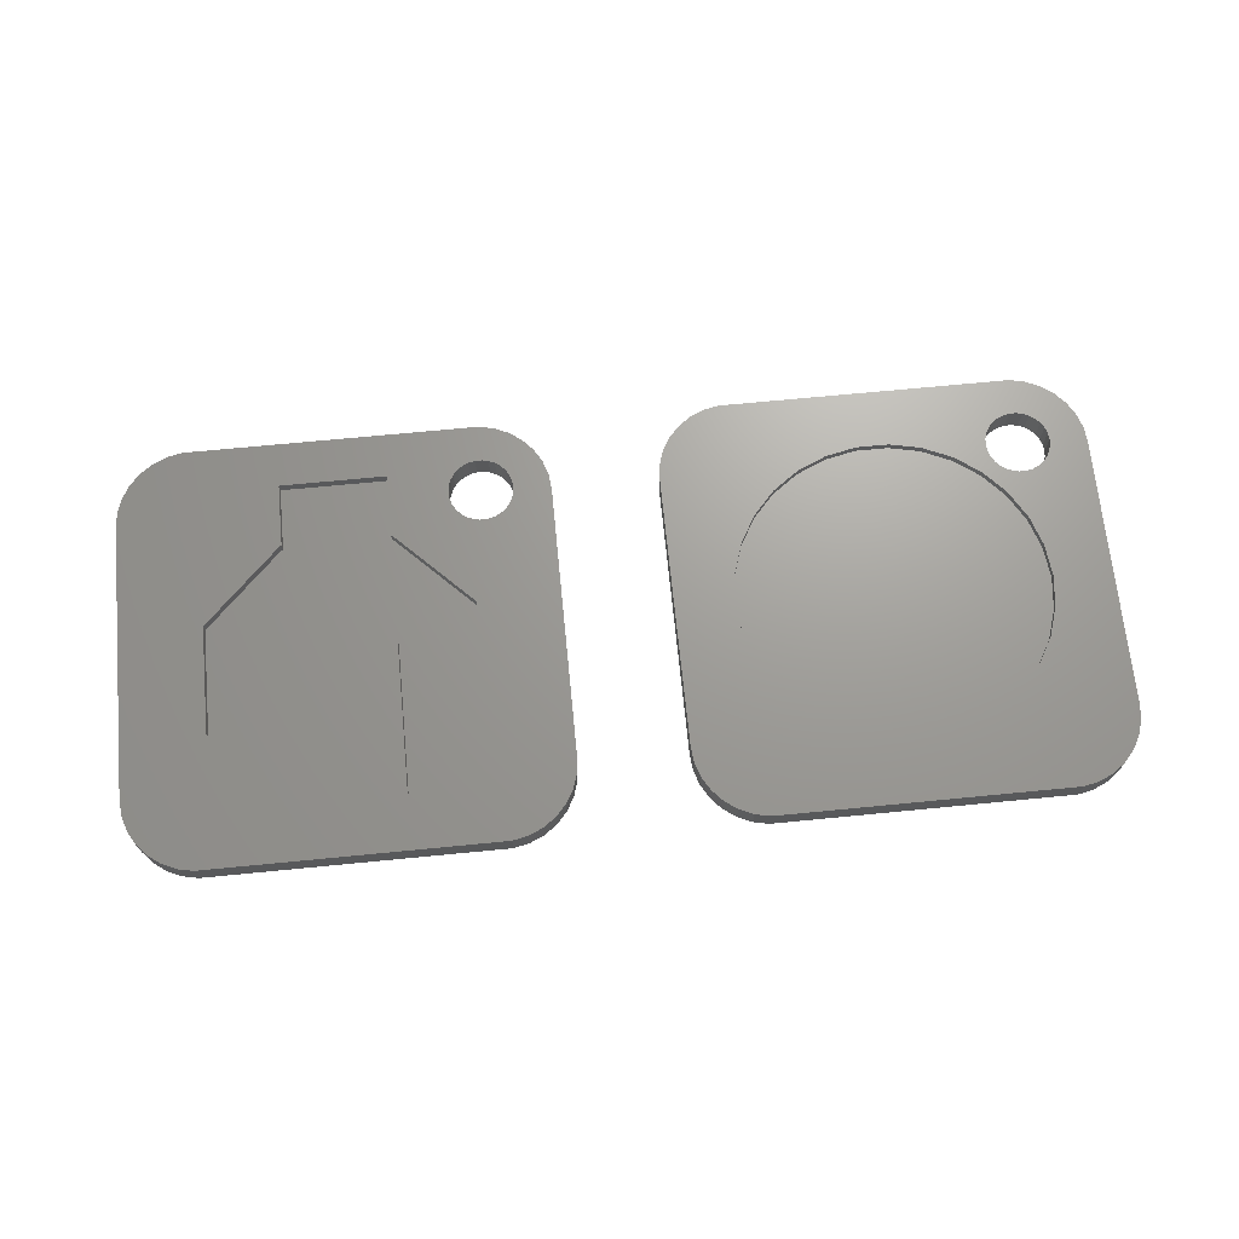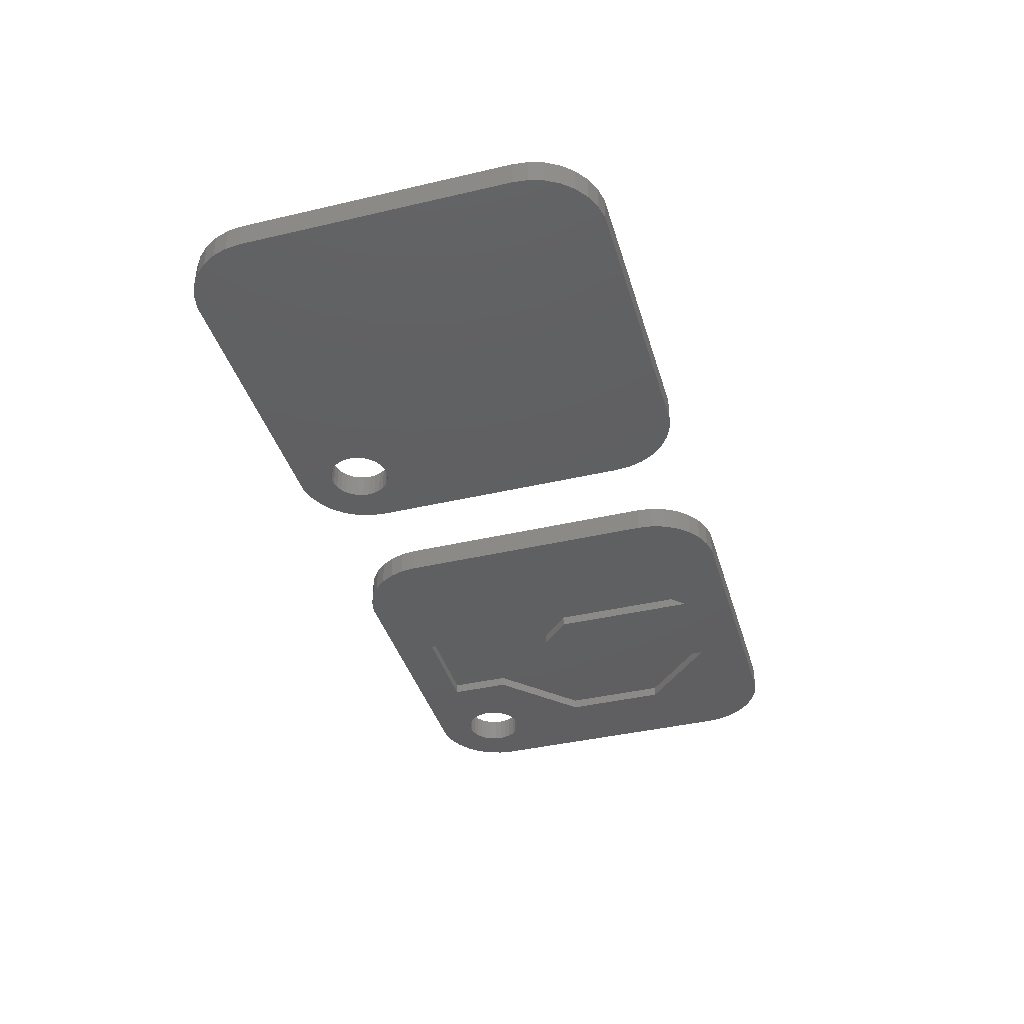
<metadata>
{"format":"stl","ext":"stl","renderer":"f3d","projection":"perspective","resolution":1024,"background":"white","views":[{"elev":68.9,"azim":-5.6,"up":"+Z"},{"elev":-40.0,"azim":-73.9,"up":"+Z"}]}
</metadata>
<code>
# stl→obj: 388 verts, 776 faces
v 0 7 -1.25
v 0.153 5.545 -1.25
v 0 7 1.25
v 0.153 5.545 1.25
v 0 33 -1.25
v 0.153 34.46 -1.25
v 0.6052 35.85 -1.25
v 1.337 37.11 -1.25
v 2.316 38.2 -1.25
v 3.5 39.06 -1.25
v 4.837 39.66 -1.25
v 6.268 39.96 -1.25
v 33.73 39.96 -1.25
v 35.16 39.66 -1.25
v 33.19 36.48 -1.25
v 36.5 39.06 -1.25
v 34.43 36.35 -1.25
v 37.68 38.2 -1.25
v 35.93 35.26 -1.25
v 38.66 37.11 -1.25
v 36.43 34.12 -1.25
v 39.39 35.85 -1.25
v 36.43 32.88 -1.25
v 39.85 34.46 -1.25
v 35.51 31.27 -1.25
v 40 33 -1.25
v 40 7 -1.25
v 39.85 5.545 -1.25
v 39.39 4.153 -1.25
v 38.66 2.885 -1.25
v 37.68 1.798 -1.25
v 36.5 0.9378 -1.25
v 35.16 0.3426 -1.25
v 33.73 0.03835 -1.25
v 6.268 0.03835 -1.25
v 4.837 0.3426 -1.25
v 3.5 0.9378 -1.25
v 2.316 1.798 -1.25
v 1.337 2.885 -1.25
v 0.6052 4.153 -1.25
v 31.07 31.74 -1.25
v 30.76 32.28 -1.25
v 30.5 33.5 -1.25
v 30.57 32.88 -1.25
v 32 30.9 -1.25
v 31.49 31.27 -1.25
v 33.19 30.52 -1.25
v 32.57 30.65 -1.25
v 36.5 33.5 -1.25
v 33.81 30.52 -1.25
v 34.43 30.65 -1.25
v 35.93 31.74 -1.25
v 35 30.9 -1.25
v 36.24 32.28 -1.25
v 36.24 34.72 -1.25
v 35.51 35.73 -1.25
v 35 36.1 -1.25
v 33.81 36.48 -1.25
v 32.57 36.35 -1.25
v 32 36.1 -1.25
v 31.49 35.73 -1.25
v 31.07 35.26 -1.25
v 30.57 34.12 -1.25
v 30.76 34.72 -1.25
v 0 33 1.25
v 1.337 2.885 1.25
v 0.6052 4.153 1.25
v 2.316 1.798 1.25
v 3.5 0.9378 1.25
v 4.837 0.3426 1.25
v 6.268 0.03835 1.25
v 7.682 12.29 1.25
v 32.32 12.29 1.25
v 39.39 4.153 1.25
v 39.85 5.545 1.25
v 38.66 2.885 1.25
v 37.68 1.798 1.25
v 35.93 35.26 1.25
v 36.24 34.72 1.25
v 39.39 35.85 1.25
v 36.5 0.9378 1.25
v 25 35.72 1.25
v 31.07 35.26 1.25
v 31.49 35.73 1.25
v 35.16 0.3426 1.25
v 30.57 34.12 1.25
v 30.76 34.72 1.25
v 33.73 39.96 1.25
v 35.16 39.66 1.25
v 6.268 39.96 1.25
v 4.837 39.66 1.25
v 3.5 39.06 1.25
v 2.316 38.2 1.25
v 1.337 37.11 1.25
v 0.6052 35.85 1.25
v 0.153 34.46 1.25
v 14.9 5.073 1.25
v 7.682 22.49 1.25
v 15 16.89 1.25
v 15 5.073 1.25
v 25 5.073 1.25
v 15 35.72 1.25
v 36.5 39.06 1.25
v 37.68 38.2 1.25
v 38.66 37.11 1.25
v 25 16.89 1.25
v 25 19.46 1.25
v 17.93 22.39 1.25
v 40 33 1.25
v 32.32 22.49 1.25
v 40 7 1.25
v 33.81 30.52 1.25
v 25.1 29.71 1.25
v 32.57 36.35 1.25
v 33.19 36.48 1.25
v 33.81 36.48 1.25
v 33.73 0.03835 1.25
v 25.1 5.073 1.25
v 32 36.1 1.25
v 15 19.46 1.25
v 34.43 36.35 1.25
v 35 36.1 1.25
v 32 30.9 1.25
v 31.49 31.27 1.25
v 25 29.71 1.25
v 36.43 32.88 1.25
v 36.24 32.28 1.25
v 36.43 34.12 1.25
v 36.5 33.5 1.25
v 39.85 34.46 1.25
v 31.07 31.74 1.25
v 30.76 32.28 1.25
v 30.57 32.88 1.25
v 30.5 33.5 1.25
v 35.51 35.73 1.25
v 33.19 30.52 1.25
v 32.57 30.65 1.25
v 35.93 31.74 1.25
v 35.51 31.27 1.25
v 35 30.9 1.25
v 34.43 30.65 1.25
v 22.07 22.39 1.25
v 14.9 29.71 1.25
v 15 29.71 1.25
v 7.682 22.49 0.25
v 7.682 12.29 0.25
v 14.9 5.073 0.25
v 15 5.073 0.25
v 15 16.89 0.25
v 15 19.46 0.25
v 17.93 22.39 0.25
v 22.07 22.39 0.25
v 25 19.46 0.25
v 25 16.89 0.25
v 25 5.073 0.25
v 25.1 5.073 0.25
v 32.32 12.29 0.25
v 32.32 22.49 0.25
v 25.1 29.71 0.25
v 25 29.71 0.25
v 25 35.72 0.25
v 15 35.72 0.25
v 15 29.71 0.25
v 14.9 29.71 0.25
v 50 7 -1.25
v 50.15 5.545 -1.25
v 50 7 1.25
v 50.15 5.545 1.25
v 50 33 -1.25
v 50.15 34.46 -1.25
v 50.61 35.85 -1.25
v 51.34 37.11 -1.25
v 52.32 38.2 -1.25
v 53.5 39.06 -1.25
v 54.84 39.66 -1.25
v 56.27 39.96 -1.25
v 75 35.72 -1.25
v 83.73 39.96 -1.25
v 83.19 36.48 -1.25
v 85.16 39.66 -1.25
v 86.5 39.06 -1.25
v 84.43 36.35 -1.25
v 87.68 38.2 -1.25
v 85.93 35.26 -1.25
v 88.66 37.11 -1.25
v 86.43 34.12 -1.25
v 89.39 35.85 -1.25
v 86.43 32.88 -1.25
v 89.85 34.46 -1.25
v 85.51 31.27 -1.25
v 90 33 -1.25
v 82.32 22.49 -1.25
v 90 7 -1.25
v 75.1 5.073 -1.25
v 89.85 5.545 -1.25
v 89.39 4.153 -1.25
v 88.66 2.885 -1.25
v 87.68 1.798 -1.25
v 86.5 0.9378 -1.25
v 85.16 0.3426 -1.25
v 83.73 0.03835 -1.25
v 56.27 0.03835 -1.25
v 54.84 0.3426 -1.25
v 53.5 0.9378 -1.25
v 52.32 1.798 -1.25
v 51.34 2.885 -1.25
v 50.61 4.153 -1.25
v 57.68 22.49 -1.25
v 75.1 29.71 -1.25
v 80.57 32.88 -1.25
v 80.76 32.28 -1.25
v 65 16.89 -1.25
v 75 19.46 -1.25
v 75 16.89 -1.25
v 64.9 5.073 -1.25
v 65 5.073 -1.25
v 81.07 31.74 -1.25
v 81.49 31.27 -1.25
v 83.19 30.52 -1.25
v 83.81 30.52 -1.25
v 75 29.71 -1.25
v 80.5 33.5 -1.25
v 72.07 22.39 -1.25
v 82.32 12.29 -1.25
v 81.49 35.73 -1.25
v 81.07 35.26 -1.25
v 80.76 34.72 -1.25
v 80.57 34.12 -1.25
v 75 5.073 -1.25
v 65 35.72 -1.25
v 85.93 31.74 -1.25
v 64.9 29.71 -1.25
v 65 29.71 -1.25
v 57.68 12.29 -1.25
v 83.81 36.48 -1.25
v 65 19.46 -1.25
v 86.5 33.5 -1.25
v 82.57 30.65 -1.25
v 85 30.9 -1.25
v 86.24 32.28 -1.25
v 82 30.9 -1.25
v 86.24 34.72 -1.25
v 85.51 35.73 -1.25
v 85 36.1 -1.25
v 82.57 36.35 -1.25
v 82 36.1 -1.25
v 67.93 22.39 -1.25
v 84.43 30.65 -1.25
v 50 33 1.25
v 51.34 2.885 1.25
v 50.61 4.153 1.25
v 52.32 1.798 1.25
v 53.5 0.9378 1.25
v 54.84 0.3426 1.25
v 56.27 0.03835 1.25
v 55.82 16.99 1.25
v 77.25 32.56 1.25
v 79.7 30.78 1.25
v 81.49 31.27 1.25
v 81.07 31.74 1.25
v 86.24 32.28 1.25
v 85.93 31.74 1.25
v 90 33 1.25
v 80.76 32.28 1.25
v 86.43 34.12 1.25
v 86.5 33.5 1.25
v 89.85 34.46 1.25
v 65.52 33.79 1.25
v 68.48 34.42 1.25
v 71.52 34.42 1.25
v 81.07 35.26 1.25
v 87.68 38.2 1.25
v 88.66 37.11 1.25
v 86.5 39.06 1.25
v 85.16 39.66 1.25
v 83.73 39.96 1.25
v 56.27 39.96 1.25
v 54.84 39.66 1.25
v 53.5 39.06 1.25
v 52.32 38.2 1.25
v 51.34 37.11 1.25
v 50.61 35.85 1.25
v 50.15 34.46 1.25
v 56.75 14.1 1.25
v 55.5 20 1.25
v 55.82 23.01 1.25
v 74.48 6.21 1.25
v 71.52 5.579 1.25
v 83.73 0.03835 1.25
v 56.75 25.9 1.25
v 80.57 32.88 1.25
v 81.73 11.48 1.25
v 89.39 4.153 1.25
v 89.85 5.545 1.25
v 60.3 30.78 1.25
v 58.27 28.52 1.25
v 62.75 32.56 1.25
v 74.48 33.79 1.25
v 80.76 34.72 1.25
v 82.57 36.35 1.25
v 83.25 14.1 1.25
v 90 7 1.25
v 84.5 20 1.25
v 84.18 16.99 1.25
v 83.19 30.52 1.25
v 81.73 28.52 1.25
v 83.25 25.9 1.25
v 84.18 23.01 1.25
v 88.66 2.885 1.25
v 79.7 9.224 1.25
v 87.68 1.798 1.25
v 85.16 0.3426 1.25
v 77.25 7.443 1.25
v 82 30.9 1.25
v 68.48 5.579 1.25
v 65.52 6.21 1.25
v 62.75 7.443 1.25
v 60.3 9.224 1.25
v 58.27 11.48 1.25
v 80.5 33.5 1.25
v 80.57 34.12 1.25
v 86.43 32.88 1.25
v 81.49 35.73 1.25
v 86.24 34.72 1.25
v 82 36.1 1.25
v 85.51 35.73 1.25
v 85.93 35.26 1.25
v 89.39 35.85 1.25
v 83.19 36.48 1.25
v 83.81 36.48 1.25
v 84.43 36.35 1.25
v 85 36.1 1.25
v 85 30.9 1.25
v 84.43 30.65 1.25
v 82.57 30.65 1.25
v 85.51 31.27 1.25
v 83.81 30.52 1.25
v 86.5 0.9378 1.25
v 57.68 12.29 -0.25
v 57.68 22.49 -0.25
v 64.9 29.71 -0.25
v 65 29.71 -0.25
v 65 35.72 -0.25
v 75 35.72 -0.25
v 75 29.71 -0.25
v 75.1 29.71 -0.25
v 82.32 22.49 -0.25
v 82.32 12.29 -0.25
v 75.1 5.073 -0.25
v 75 5.073 -0.25
v 75 16.89 -0.25
v 75 19.46 -0.25
v 72.07 22.39 -0.25
v 67.93 22.39 -0.25
v 65 19.46 -0.25
v 65 16.89 -0.25
v 65 5.073 -0.25
v 64.9 5.073 -0.25
v 55.82 16.99 0.5
v 55.5 20 0.5
v 56.75 14.1 0.5
v 58.27 11.48 0.5
v 60.3 9.224 0.5
v 62.75 7.443 0.5
v 65.52 6.21 0.5
v 68.48 5.579 0.5
v 71.52 5.579 0.5
v 74.48 6.21 0.5
v 77.25 7.443 0.5
v 79.7 9.224 0.5
v 81.73 11.48 0.5
v 83.25 14.1 0.5
v 84.18 16.99 0.5
v 84.5 20 0.5
v 84.18 23.01 0.5
v 83.25 25.9 0.5
v 81.73 28.52 0.5
v 79.7 30.78 0.5
v 77.25 32.56 0.5
v 74.48 33.79 0.5
v 71.52 34.42 0.5
v 68.48 34.42 0.5
v 65.52 33.79 0.5
v 62.75 32.56 0.5
v 60.3 30.78 0.5
v 58.27 28.52 0.5
v 56.75 25.9 0.5
v 55.82 23.01 0.5
f 1 2 3
f 3 2 4
f 1 5 2
f 2 5 6
f 2 6 7
f 2 7 8
f 2 8 9
f 2 9 10
f 2 10 11
f 2 11 12
f 2 12 13
f 2 13 14
f 15 14 16
f 17 16 18
f 19 18 20
f 21 20 22
f 23 22 24
f 25 24 26
f 2 26 27
f 2 27 28
f 2 28 29
f 2 29 30
f 2 30 31
f 2 31 32
f 2 32 33
f 2 33 34
f 2 34 35
f 2 35 36
f 2 36 37
f 2 37 38
f 2 38 39
f 2 39 40
f 41 2 42
f 2 43 44
f 2 44 42
f 45 2 46
f 2 41 46
f 47 2 48
f 2 45 48
f 21 22 49
f 2 47 50
f 2 50 51
f 52 24 25
f 2 53 26
f 53 25 26
f 54 24 52
f 23 24 54
f 49 22 23
f 53 2 51
f 55 20 21
f 19 20 55
f 56 18 19
f 57 18 56
f 17 18 57
f 58 16 17
f 15 16 58
f 59 14 15
f 60 14 59
f 61 14 60
f 2 14 61
f 2 61 62
f 63 2 64
f 43 2 63
f 64 2 62
f 1 3 5
f 5 3 65
f 65 3 4
f 66 65 67
f 67 65 4
f 68 65 66
f 69 65 68
f 70 65 69
f 71 65 70
f 72 65 71
f 73 74 75
f 73 76 74
f 73 77 76
f 78 79 80
f 73 81 77
f 82 83 84
f 73 85 81
f 82 86 87
f 88 65 89
f 90 65 88
f 91 65 90
f 92 65 91
f 93 65 92
f 94 65 93
f 95 65 94
f 96 65 95
f 97 72 71
f 98 65 72
f 99 100 101
f 89 102 103
f 89 65 102
f 104 82 105
f 82 87 83
f 106 107 108
f 109 110 111
f 112 113 110
f 82 114 115
f 115 116 105
f 117 118 101
f 82 119 114
f 82 84 119
f 102 82 104
f 102 104 103
f 82 115 105
f 101 108 120
f 73 75 111
f 121 122 105
f 123 124 125
f 117 100 71
f 100 97 71
f 126 127 109
f 73 118 117
f 128 129 130
f 82 125 124
f 82 124 131
f 129 126 109
f 82 131 132
f 82 132 133
f 82 133 134
f 116 121 105
f 82 134 86
f 135 78 80
f 105 122 80
f 122 135 80
f 79 128 130
f 80 79 130
f 73 117 85
f 130 129 109
f 136 137 113
f 109 138 110
f 138 139 110
f 139 140 110
f 140 141 110
f 137 123 113
f 141 112 110
f 136 113 112
f 123 125 113
f 142 108 107
f 101 100 117
f 101 106 108
f 101 120 99
f 98 143 65
f 127 138 109
f 110 73 111
f 144 65 143
f 144 102 65
f 2 40 4
f 4 40 67
f 40 39 67
f 67 39 66
f 39 38 66
f 66 38 68
f 68 38 37
f 69 68 37
f 69 37 36
f 70 69 36
f 70 36 35
f 71 70 35
f 71 35 34
f 117 71 34
f 117 34 33
f 85 117 33
f 85 33 32
f 81 85 32
f 81 32 31
f 77 81 31
f 77 31 30
f 76 77 30
f 76 30 29
f 74 76 29
f 74 29 28
f 75 74 28
f 75 28 27
f 111 75 27
f 111 27 26
f 109 111 26
f 26 24 130
f 109 26 130
f 24 22 80
f 130 24 80
f 22 20 105
f 80 22 105
f 20 18 104
f 105 20 104
f 16 103 18
f 18 103 104
f 14 89 16
f 16 89 103
f 13 88 14
f 14 88 89
f 12 90 13
f 13 90 88
f 11 91 12
f 12 91 90
f 10 92 11
f 11 92 91
f 9 93 10
f 10 93 92
f 8 94 9
f 9 94 93
f 7 95 8
f 8 95 94
f 6 96 7
f 7 96 95
f 5 65 6
f 6 65 96
f 63 86 134
f 43 63 134
f 134 133 44
f 43 134 44
f 64 87 86
f 63 64 86
f 62 83 87
f 64 62 87
f 61 84 83
f 62 61 83
f 60 119 84
f 61 60 84
f 59 114 119
f 60 59 119
f 15 115 114
f 59 15 114
f 58 116 115
f 15 58 115
f 17 121 116
f 58 17 116
f 57 122 121
f 17 57 121
f 56 135 122
f 57 56 122
f 78 135 19
f 19 135 56
f 79 78 55
f 55 78 19
f 128 79 21
f 21 79 55
f 129 128 49
f 49 128 21
f 129 49 126
f 126 49 23
f 126 23 127
f 127 23 54
f 127 54 138
f 138 54 52
f 138 52 139
f 139 52 25
f 139 25 140
f 140 25 53
f 140 53 141
f 141 53 51
f 141 51 112
f 112 51 50
f 112 50 136
f 136 50 47
f 136 47 137
f 137 47 48
f 137 48 123
f 123 48 45
f 123 45 124
f 124 45 46
f 131 124 46
f 41 131 46
f 132 131 41
f 42 132 41
f 133 132 42
f 44 133 42
f 145 98 72
f 146 145 72
f 97 147 72
f 72 147 146
f 100 148 97
f 97 148 147
f 148 100 149
f 149 100 99
f 149 99 150
f 150 99 120
f 150 120 151
f 151 120 108
f 151 108 152
f 152 108 142
f 152 142 153
f 153 142 107
f 106 154 153
f 107 106 153
f 101 155 154
f 106 101 154
f 118 156 101
f 101 156 155
f 73 157 118
f 118 157 156
f 110 158 73
f 73 158 157
f 158 110 113
f 159 158 113
f 159 113 125
f 160 159 125
f 82 161 125
f 125 161 160
f 161 82 102
f 162 161 102
f 162 102 144
f 163 162 144
f 163 144 143
f 164 163 143
f 164 143 98
f 145 164 98
f 147 148 149
f 150 147 149
f 151 159 150
f 152 158 151
f 153 157 152
f 154 156 153
f 160 161 150
f 155 156 154
f 156 157 153
f 157 158 152
f 158 159 151
f 159 160 150
f 164 145 147
f 161 162 150
f 150 163 147
f 150 162 163
f 145 146 147
f 163 164 147
f 165 166 167
f 167 166 168
f 165 169 166
f 166 169 170
f 166 170 171
f 166 171 172
f 166 172 173
f 166 173 174
f 166 174 175
f 166 175 176
f 177 176 178
f 179 180 181
f 182 181 183
f 184 183 185
f 186 185 187
f 188 187 189
f 190 189 191
f 192 191 193
f 194 195 196
f 166 196 197
f 166 197 198
f 166 198 199
f 166 199 200
f 166 200 201
f 166 201 202
f 166 202 203
f 166 203 204
f 166 204 205
f 166 205 206
f 166 206 207
f 166 176 208
f 209 210 211
f 212 213 214
f 166 215 196
f 215 216 196
f 209 217 218
f 209 219 220
f 177 178 180
f 177 180 221
f 209 222 210
f 213 212 223
f 224 195 194
f 209 225 226
f 209 227 228
f 224 193 195
f 216 229 196
f 229 194 196
f 192 193 224
f 209 180 225
f 221 180 209
f 230 176 177
f 231 189 190
f 208 176 230
f 232 230 233
f 208 230 232
f 215 166 234
f 179 181 235
f 236 223 212
f 186 187 237
f 209 238 219
f 239 190 191
f 240 189 231
f 188 189 240
f 237 187 188
f 209 218 241
f 209 241 238
f 242 185 186
f 184 185 242
f 243 183 184
f 244 183 243
f 182 183 244
f 235 181 182
f 245 180 179
f 246 180 245
f 225 180 246
f 234 166 208
f 209 228 222
f 223 236 247
f 209 211 217
f 229 212 214
f 229 216 212
f 227 209 226
f 248 239 191
f 248 191 192
f 220 248 192
f 209 220 192
f 165 167 169
f 169 167 249
f 249 167 168
f 250 249 251
f 251 249 168
f 252 249 250
f 253 249 252
f 254 249 253
f 255 249 254
f 256 249 255
f 257 258 259
f 257 259 260
f 261 262 263
f 257 260 264
f 265 266 267
f 268 269 249
f 269 270 271
f 272 249 273
f 274 249 272
f 275 249 274
f 276 249 275
f 277 249 276
f 278 249 277
f 279 249 278
f 280 249 279
f 281 249 280
f 282 249 281
f 283 249 282
f 284 256 255
f 285 249 256
f 286 249 285
f 287 288 289
f 290 249 286
f 264 291 257
f 292 293 294
f 295 249 296
f 297 249 295
f 298 257 291
f 299 271 270
f 300 249 269
f 301 292 302
f 303 304 302
f 305 258 306
f 263 307 302
f 263 306 307
f 307 308 302
f 304 301 302
f 302 292 294
f 309 310 311
f 297 268 249
f 312 313 289
f 289 288 255
f 314 259 258
f 288 315 255
f 315 316 255
f 316 317 255
f 317 318 255
f 318 319 255
f 319 284 255
f 320 321 298
f 270 298 321
f 322 261 263
f 271 323 269
f 324 265 267
f 266 322 263
f 325 300 269
f 325 269 323
f 326 327 328
f 329 249 300
f 330 331 273
f 273 249 329
f 329 330 273
f 332 326 328
f 273 332 328
f 331 332 273
f 328 327 267
f 327 324 267
f 321 299 270
f 267 266 263
f 291 320 298
f 333 334 306
f 292 309 293
f 305 335 258
f 263 336 306
f 263 262 336
f 336 333 306
f 334 337 306
f 337 305 306
f 335 314 258
f 308 303 302
f 292 310 309
f 313 287 289
f 310 313 312
f 310 312 338
f 310 338 311
f 290 296 249
f 166 207 168
f 168 207 251
f 207 206 251
f 251 206 250
f 206 205 250
f 250 205 252
f 252 205 204
f 253 252 204
f 253 204 203
f 254 253 203
f 254 203 202
f 255 254 202
f 255 202 201
f 289 255 201
f 289 201 200
f 312 289 200
f 312 200 199
f 338 312 199
f 338 199 198
f 311 338 198
f 311 198 197
f 309 311 197
f 309 197 196
f 293 309 196
f 293 196 195
f 294 293 195
f 294 195 193
f 302 294 193
f 302 193 191
f 263 302 191
f 191 189 267
f 263 191 267
f 189 187 328
f 267 189 328
f 187 185 273
f 328 187 273
f 185 183 272
f 273 185 272
f 181 274 183
f 183 274 272
f 180 275 181
f 181 275 274
f 178 276 180
f 180 276 275
f 176 277 178
f 178 277 276
f 175 278 176
f 176 278 277
f 174 279 175
f 175 279 278
f 173 280 174
f 174 280 279
f 172 281 173
f 173 281 280
f 171 282 172
f 172 282 281
f 170 283 171
f 171 283 282
f 169 249 170
f 170 249 283
f 339 234 208
f 340 339 208
f 340 208 232
f 341 340 232
f 341 232 233
f 342 341 233
f 342 233 230
f 343 342 230
f 343 230 177
f 344 343 177
f 221 345 177
f 177 345 344
f 345 221 209
f 346 345 209
f 346 209 192
f 347 346 192
f 224 348 192
f 192 348 347
f 194 349 224
f 224 349 348
f 229 350 194
f 194 350 349
f 214 351 350
f 229 214 350
f 213 352 351
f 214 213 351
f 352 213 353
f 353 213 223
f 353 223 354
f 354 223 247
f 354 247 355
f 355 247 236
f 355 236 356
f 356 236 212
f 356 212 357
f 357 212 216
f 215 358 216
f 216 358 357
f 234 339 215
f 215 339 358
f 228 321 320
f 222 228 320
f 320 291 210
f 222 320 210
f 227 299 321
f 228 227 321
f 226 271 299
f 227 226 299
f 225 323 271
f 226 225 271
f 246 325 323
f 225 246 323
f 245 300 325
f 246 245 325
f 179 329 300
f 245 179 300
f 235 330 329
f 179 235 329
f 182 331 330
f 235 182 330
f 244 332 331
f 182 244 331
f 243 326 332
f 244 243 332
f 327 326 184
f 184 326 243
f 324 327 242
f 242 327 184
f 265 324 186
f 186 324 242
f 266 265 237
f 237 265 186
f 266 237 322
f 322 237 188
f 322 188 261
f 261 188 240
f 261 240 262
f 262 240 231
f 262 231 336
f 336 231 190
f 336 190 333
f 333 190 239
f 333 239 334
f 334 239 248
f 334 248 337
f 337 248 220
f 337 220 305
f 305 220 219
f 305 219 335
f 335 219 238
f 335 238 314
f 314 238 241
f 314 241 259
f 259 241 218
f 260 259 218
f 217 260 218
f 264 260 217
f 211 264 217
f 291 264 211
f 210 291 211
f 285 256 359
f 360 285 359
f 256 284 361
f 359 256 361
f 284 319 362
f 361 284 362
f 319 318 363
f 362 319 363
f 317 364 318
f 318 364 363
f 316 365 317
f 317 365 364
f 315 366 316
f 316 366 365
f 288 367 315
f 315 367 366
f 287 368 288
f 288 368 367
f 313 369 287
f 287 369 368
f 310 370 313
f 313 370 369
f 292 371 310
f 310 371 370
f 301 372 292
f 292 372 371
f 304 373 301
f 301 373 372
f 303 374 304
f 304 374 373
f 303 308 374
f 374 308 375
f 308 307 375
f 375 307 376
f 307 306 376
f 376 306 377
f 306 258 377
f 377 258 378
f 378 258 257
f 379 378 257
f 379 257 298
f 380 379 298
f 380 298 270
f 381 380 270
f 381 270 269
f 382 381 269
f 382 269 268
f 383 382 268
f 383 268 297
f 384 383 297
f 384 297 295
f 385 384 295
f 385 295 296
f 386 385 296
f 386 296 290
f 387 386 290
f 387 290 286
f 388 387 286
f 388 286 285
f 360 388 285
f 339 340 358
f 358 340 341
f 358 341 342
f 342 343 344
f 357 358 356
f 351 346 347
f 354 345 353
f 350 348 349
f 354 344 345
f 352 346 351
f 353 346 352
f 345 346 353
f 342 344 354
f 342 354 355
f 342 355 358
f 355 356 358
f 351 347 348
f 351 348 350
f 359 361 362
f 364 359 363
f 363 359 362
f 365 359 364
f 366 359 365
f 367 359 366
f 368 359 367
f 369 359 368
f 370 359 369
f 371 359 370
f 372 359 371
f 373 359 372
f 374 359 373
f 375 359 374
f 376 359 375
f 377 359 376
f 378 359 377
f 379 359 378
f 380 359 379
f 381 359 380
f 382 359 381
f 383 359 382
f 384 359 383
f 385 359 384
f 386 359 385
f 387 359 386
f 388 359 387
f 360 359 388

</code>
